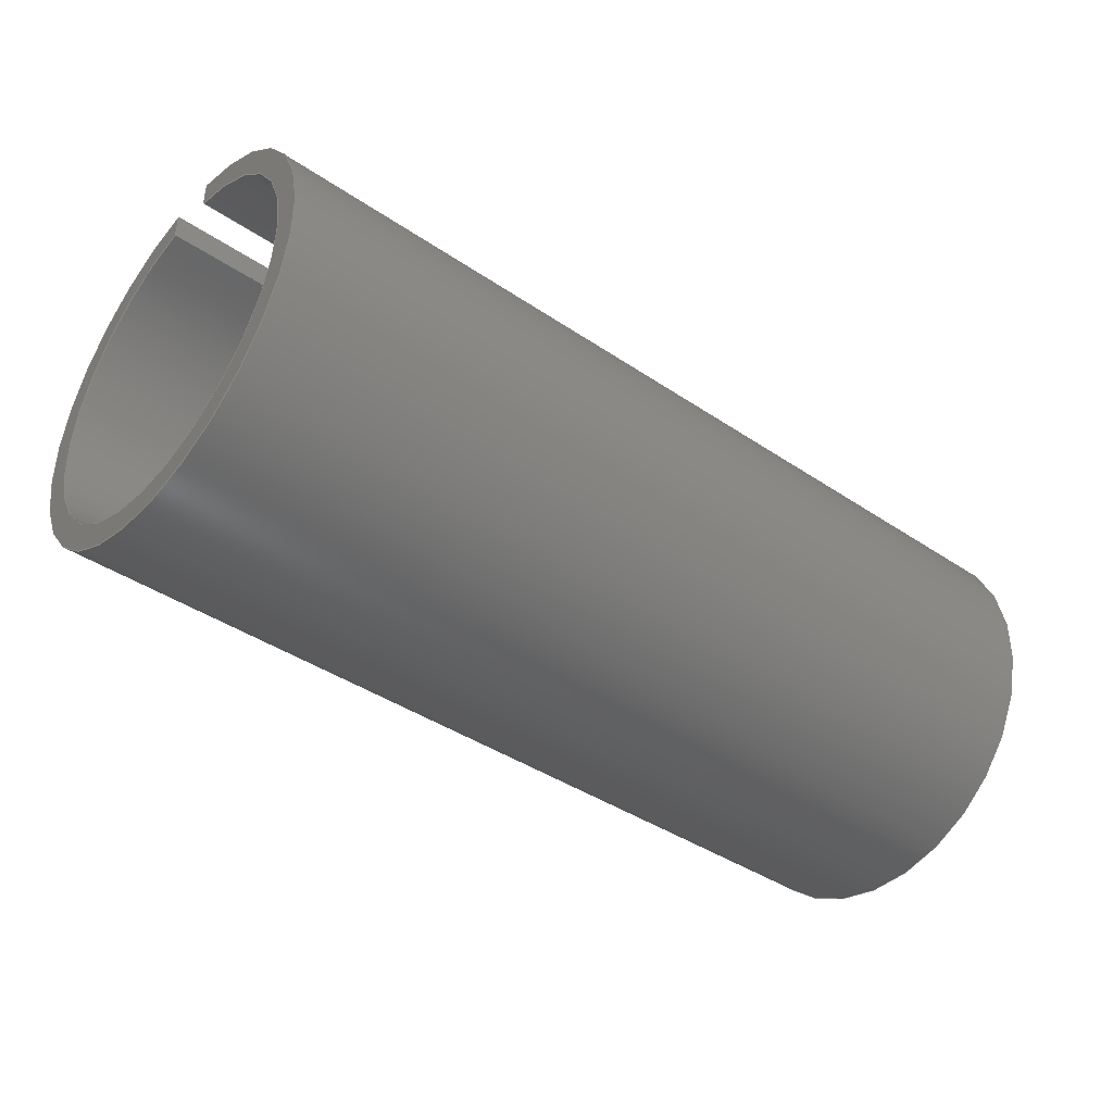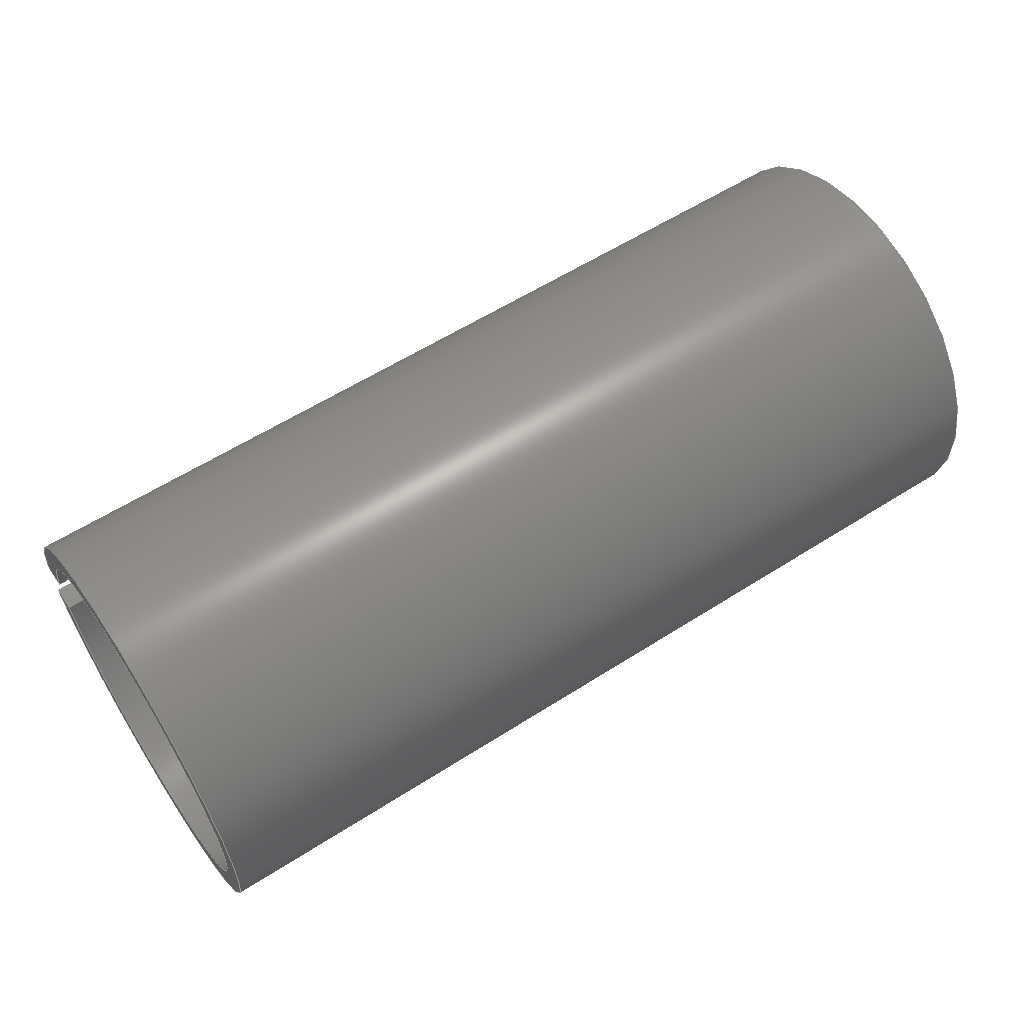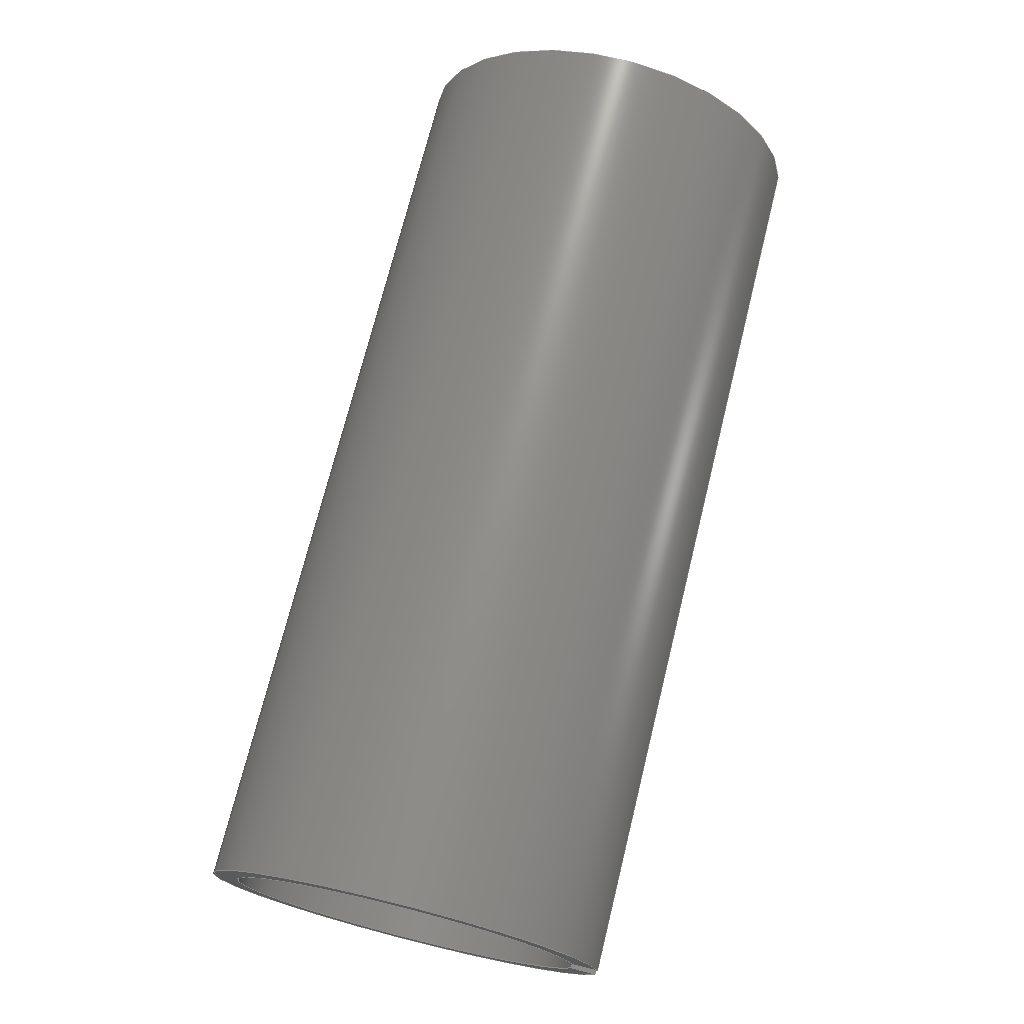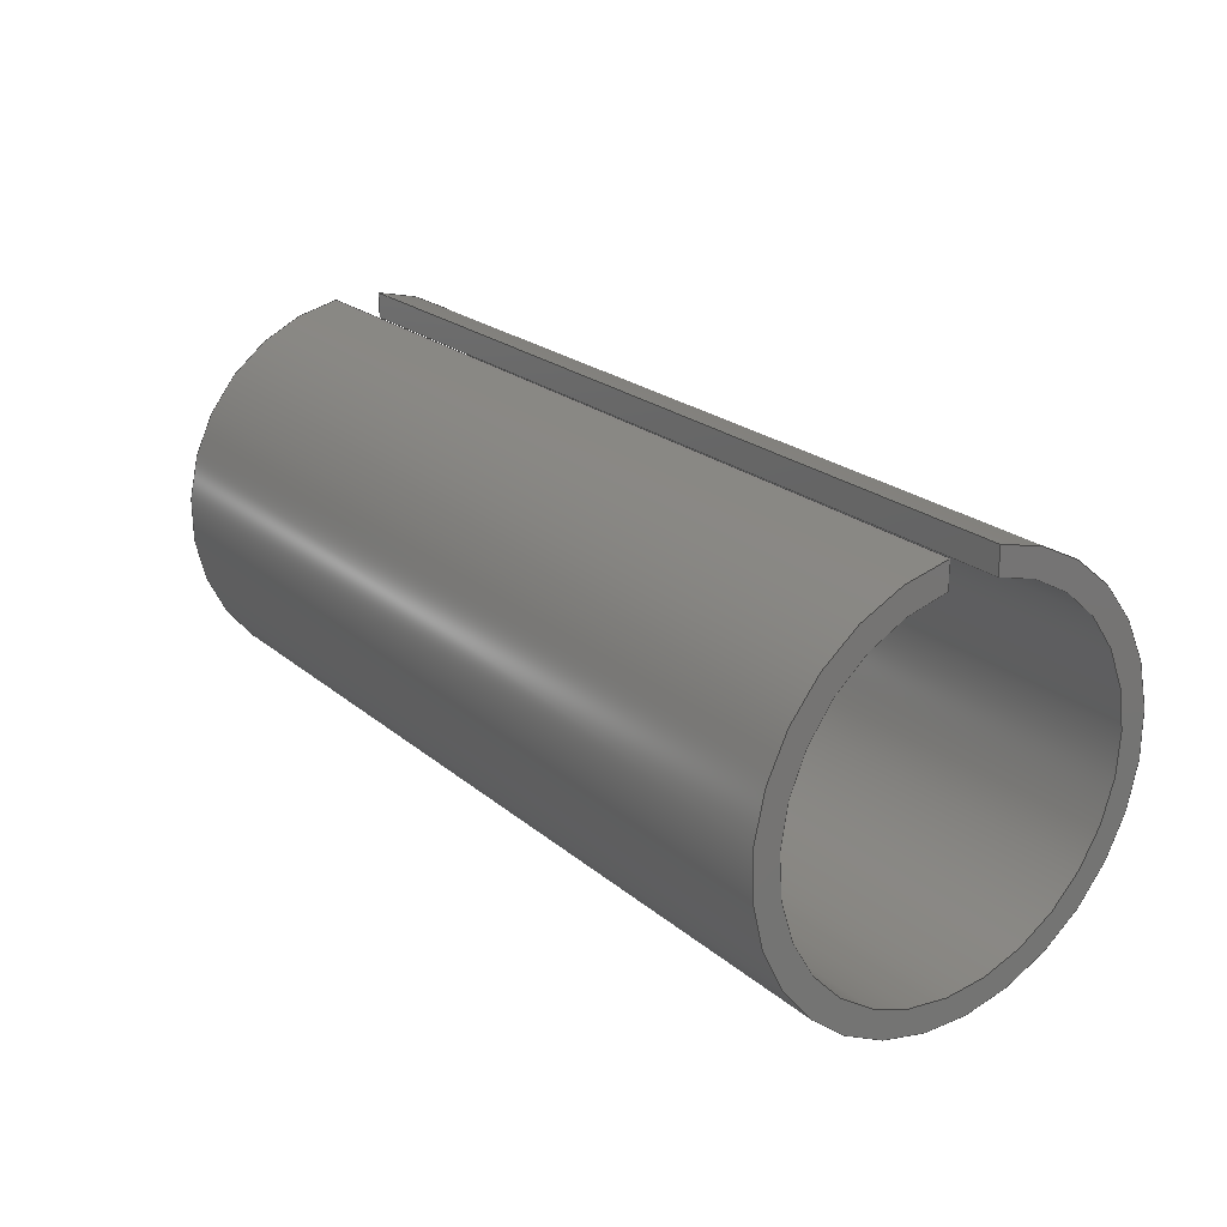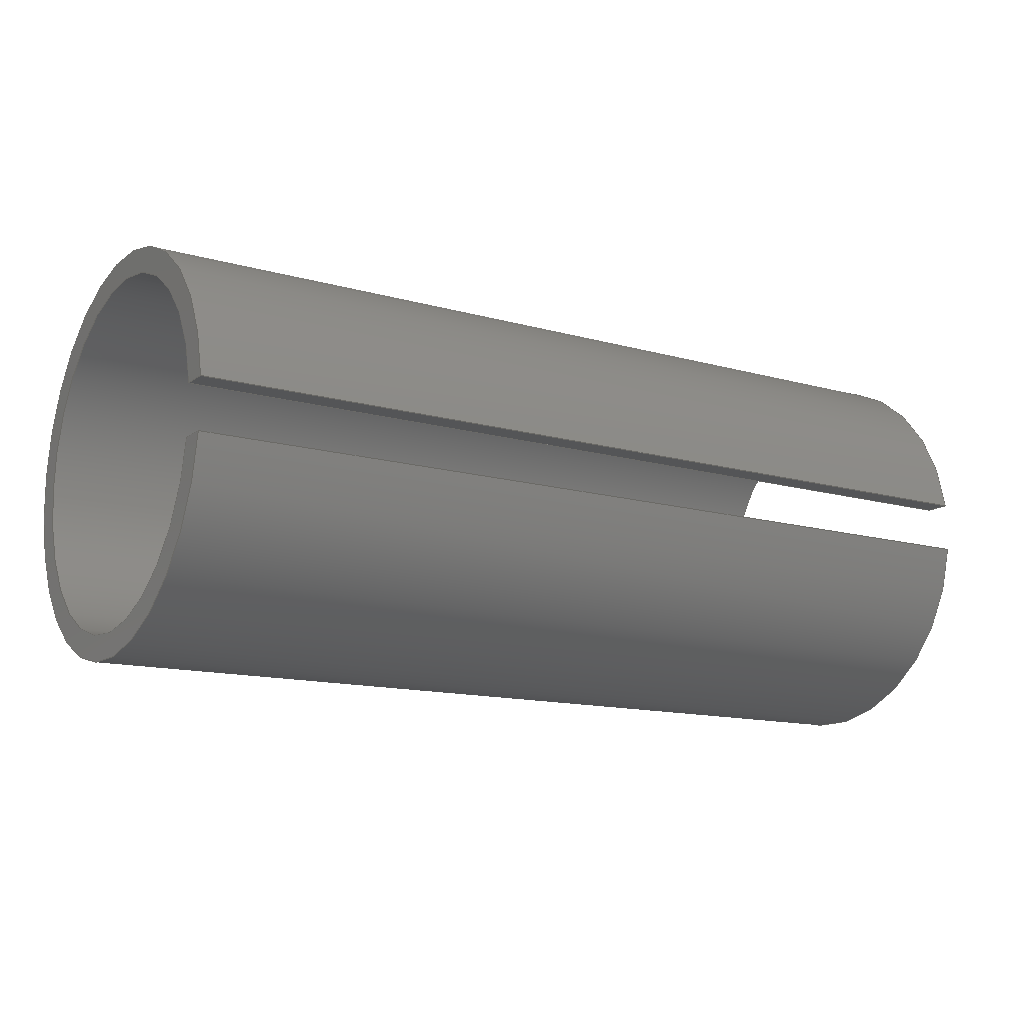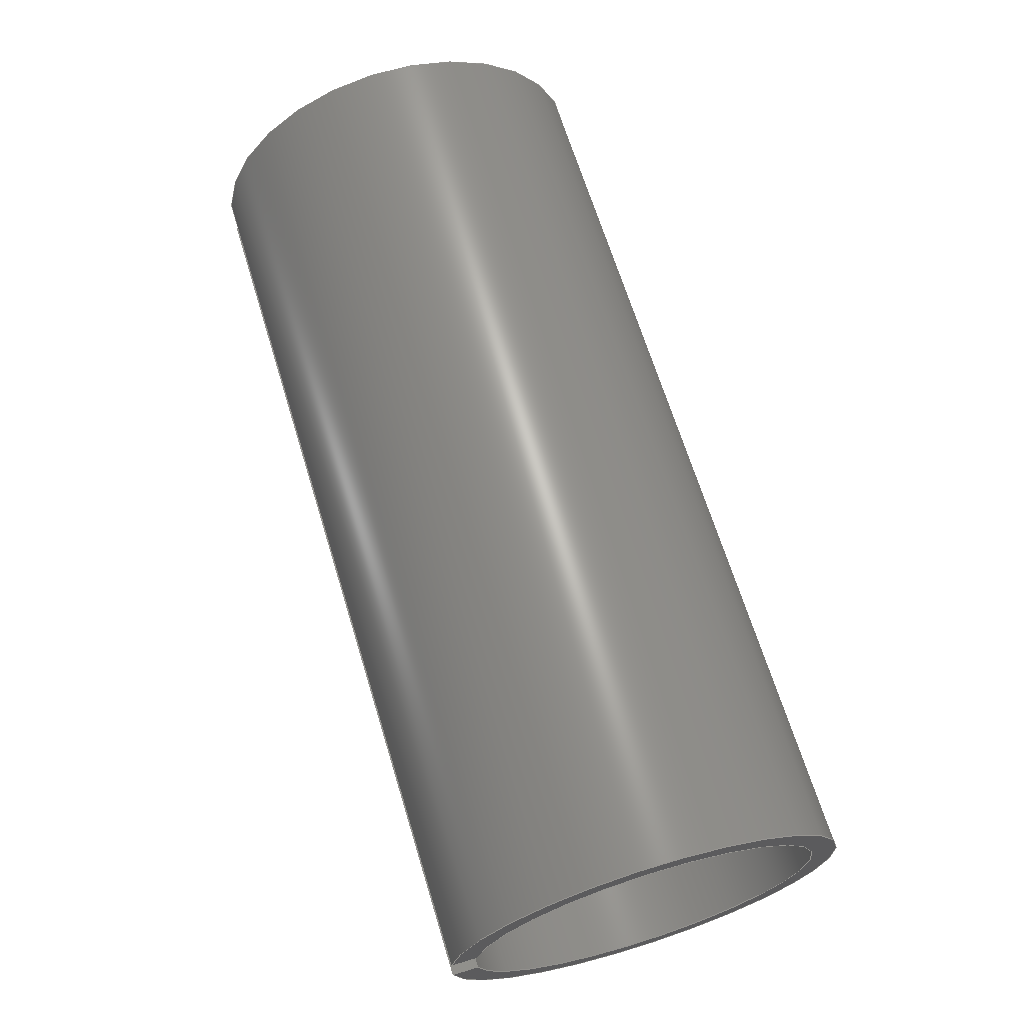
<metadata>
{"format":"step","ext":"step","renderer":"f3d","projection":"perspective","resolution":1024,"background":"white","views":[{"elev":-40.4,"azim":-39.7,"up":"+Y"},{"elev":58.3,"azim":-33.5,"up":"+Z"},{"elev":72.3,"azim":103.9,"up":"+Z"},{"elev":22.3,"azim":-125.4,"up":"+Y"},{"elev":-13.4,"azim":147.4,"up":"+Z"},{"elev":66.6,"azim":-107.0,"up":"+Z"}]}
</metadata>
<code>
ISO-10303-21;
DATA;
#1=MECHANICAL_DESIGN_GEOMETRIC_PRESENTATION_REPRESENTATION('',(#4),#178);
#2=SHAPE_REPRESENTATION_RELATIONSHIP('SRR','None',#185,#3);
#3=ADVANCED_BREP_SHAPE_REPRESENTATION('',(#5),#177);
#4=STYLED_ITEM('',(#194),#5);
#5=MANIFOLD_SOLID_BREP('Body1',#94);
#6=CYLINDRICAL_SURFACE('',#113,0.8);
#7=CYLINDRICAL_SURFACE('',#115,0.7);
#8=CIRCLE('',#111,0.8);
#9=CIRCLE('',#112,0.7);
#10=CIRCLE('',#114,0.8);
#11=CIRCLE('',#116,0.7);
#12=FACE_OUTER_BOUND('',#18,.T.);
#13=FACE_OUTER_BOUND('',#19,.T.);
#14=FACE_OUTER_BOUND('',#20,.T.);
#15=FACE_OUTER_BOUND('',#21,.T.);
#16=FACE_OUTER_BOUND('',#22,.T.);
#17=FACE_OUTER_BOUND('',#23,.T.);
#18=EDGE_LOOP('',(#60,#61,#62,#63));
#19=EDGE_LOOP('',(#64,#65,#66,#67));
#20=EDGE_LOOP('',(#68,#69,#70,#71));
#21=EDGE_LOOP('',(#72,#73,#74,#75));
#22=EDGE_LOOP('',(#76,#77,#78,#79));
#23=EDGE_LOOP('',(#80,#81,#82,#83));
#24=LINE('',#152,#32);
#25=LINE('',#154,#33);
#26=LINE('',#156,#34);
#27=LINE('',#157,#35);
#28=LINE('',#161,#36);
#29=LINE('',#163,#37);
#30=LINE('',#165,#38);
#31=LINE('',#166,#39);
#32=VECTOR('',#122,1);
#33=VECTOR('',#123,1);
#34=VECTOR('',#124,1);
#35=VECTOR('',#125,1);
#36=VECTOR('',#128,1);
#37=VECTOR('',#129,1);
#38=VECTOR('',#130,1);
#39=VECTOR('',#131,1);
#40=VERTEX_POINT('',#150);
#41=VERTEX_POINT('',#151);
#42=VERTEX_POINT('',#153);
#43=VERTEX_POINT('',#155);
#44=VERTEX_POINT('',#159);
#45=VERTEX_POINT('',#160);
#46=VERTEX_POINT('',#162);
#47=VERTEX_POINT('',#164);
#48=EDGE_CURVE('',#40,#41,#24,.T.);
#49=EDGE_CURVE('',#42,#40,#25,.T.);
#50=EDGE_CURVE('',#43,#42,#26,.T.);
#51=EDGE_CURVE('',#41,#43,#27,.T.);
#52=EDGE_CURVE('',#44,#45,#28,.T.);
#53=EDGE_CURVE('',#46,#44,#29,.T.);
#54=EDGE_CURVE('',#47,#46,#30,.T.);
#55=EDGE_CURVE('',#45,#47,#31,.T.);
#56=EDGE_CURVE('',#46,#43,#8,.T.);
#57=EDGE_CURVE('',#41,#44,#9,.T.);
#58=EDGE_CURVE('',#47,#42,#10,.T.);
#59=EDGE_CURVE('',#40,#45,#11,.T.);
#60=ORIENTED_EDGE('',*,*,#48,.F.);
#61=ORIENTED_EDGE('',*,*,#49,.F.);
#62=ORIENTED_EDGE('',*,*,#50,.F.);
#63=ORIENTED_EDGE('',*,*,#51,.F.);
#64=ORIENTED_EDGE('',*,*,#52,.F.);
#65=ORIENTED_EDGE('',*,*,#53,.F.);
#66=ORIENTED_EDGE('',*,*,#54,.F.);
#67=ORIENTED_EDGE('',*,*,#55,.F.);
#68=ORIENTED_EDGE('',*,*,#51,.T.);
#69=ORIENTED_EDGE('',*,*,#56,.F.);
#70=ORIENTED_EDGE('',*,*,#53,.T.);
#71=ORIENTED_EDGE('',*,*,#57,.F.);
#72=ORIENTED_EDGE('',*,*,#50,.T.);
#73=ORIENTED_EDGE('',*,*,#58,.F.);
#74=ORIENTED_EDGE('',*,*,#54,.T.);
#75=ORIENTED_EDGE('',*,*,#56,.T.);
#76=ORIENTED_EDGE('',*,*,#48,.T.);
#77=ORIENTED_EDGE('',*,*,#57,.T.);
#78=ORIENTED_EDGE('',*,*,#52,.T.);
#79=ORIENTED_EDGE('',*,*,#59,.F.);
#80=ORIENTED_EDGE('',*,*,#49,.T.);
#81=ORIENTED_EDGE('',*,*,#59,.T.);
#82=ORIENTED_EDGE('',*,*,#55,.T.);
#83=ORIENTED_EDGE('',*,*,#58,.T.);
#84=PLANE('',#108);
#85=PLANE('',#109);
#86=PLANE('',#110);
#87=PLANE('',#117);
#88=ADVANCED_FACE('',(#12),#84,.F.);
#89=ADVANCED_FACE('',(#13),#85,.F.);
#90=ADVANCED_FACE('',(#14),#86,.F.);
#91=ADVANCED_FACE('',(#15),#6,.T.);
#92=ADVANCED_FACE('',(#16),#7,.F.);
#93=ADVANCED_FACE('',(#17),#87,.T.);
#94=CLOSED_SHELL('',(#88,#89,#90,#91,#92,#93));
#95=DERIVED_UNIT_ELEMENT(#97,1);
#96=DERIVED_UNIT_ELEMENT(#180,3);
#97=(
MASS_UNIT()
NAMED_UNIT(*)
SI_UNIT(.KILO.,.GRAM.)
);
#98=DERIVED_UNIT((#95,#96));
#99=MEASURE_REPRESENTATION_ITEM('density measure',
POSITIVE_RATIO_MEASURE(7850),#98);
#100=PROPERTY_DEFINITION_REPRESENTATION(#105,#102);
#101=PROPERTY_DEFINITION_REPRESENTATION(#106,#103);
#102=REPRESENTATION('material name',(#104),#177);
#103=REPRESENTATION('density',(#99),#177);
#104=DESCRIPTIVE_REPRESENTATION_ITEM('Steel','Steel');
#105=PROPERTY_DEFINITION('material property','material name',#187);
#106=PROPERTY_DEFINITION('material property','density of part',#187);
#107=AXIS2_PLACEMENT_3D('placement',#148,#118,#119);
#108=AXIS2_PLACEMENT_3D('',#149,#120,#121);
#109=AXIS2_PLACEMENT_3D('',#158,#126,#127);
#110=AXIS2_PLACEMENT_3D('',#167,#132,#133);
#111=AXIS2_PLACEMENT_3D('',#168,#134,#135);
#112=AXIS2_PLACEMENT_3D('',#169,#136,#137);
#113=AXIS2_PLACEMENT_3D('',#170,#138,#139);
#114=AXIS2_PLACEMENT_3D('',#171,#140,#141);
#115=AXIS2_PLACEMENT_3D('',#172,#142,#143);
#116=AXIS2_PLACEMENT_3D('',#173,#144,#145);
#117=AXIS2_PLACEMENT_3D('',#174,#146,#147);
#118=DIRECTION('axis',(0,0,1));
#119=DIRECTION('refdir',(1,0,0));
#120=DIRECTION('center_axis',(0,-1.569e-09,-1));
#121=DIRECTION('ref_axis',(0,-1,1.569e-09));
#122=DIRECTION('',(-1,0,0));
#123=DIRECTION('',(0,-1,1.569e-09));
#124=DIRECTION('',(1,0,0));
#125=DIRECTION('',(0,1,-1.569e-09));
#126=DIRECTION('center_axis',(0,0,1));
#127=DIRECTION('ref_axis',(0,1,0));
#128=DIRECTION('',(1,0,0));
#129=DIRECTION('',(0,-1,0));
#130=DIRECTION('',(-1,0,0));
#131=DIRECTION('',(0,1,0));
#132=DIRECTION('center_axis',(1,0,0));
#133=DIRECTION('ref_axis',(0,0,-1));
#134=DIRECTION('center_axis',(1,0,0));
#135=DIRECTION('ref_axis',(0,0,-1));
#136=DIRECTION('center_axis',(-1,0,0));
#137=DIRECTION('ref_axis',(0,0,-1));
#138=DIRECTION('center_axis',(1,0,0));
#139=DIRECTION('ref_axis',(0,-1,7.843e-10));
#140=DIRECTION('center_axis',(1,0,0));
#141=DIRECTION('ref_axis',(0,0,-1));
#142=DIRECTION('center_axis',(1,0,0));
#143=DIRECTION('ref_axis',(0,-1,7.843e-10));
#144=DIRECTION('center_axis',(-1,0,0));
#145=DIRECTION('ref_axis',(0,0,-1));
#146=DIRECTION('center_axis',(1,0,0));
#147=DIRECTION('ref_axis',(0,0,-1));
#148=CARTESIAN_POINT('',(0,0,0));
#149=CARTESIAN_POINT('Origin',(3.6,0.95,-0.1));
#150=CARTESIAN_POINT('',(3.6,0.6928,-0.1));
#151=CARTESIAN_POINT('',(0,0.6928,-0.1));
#152=CARTESIAN_POINT('',(0,0.6928,-0.1));
#153=CARTESIAN_POINT('',(3.6,0.7937,-0.1));
#154=CARTESIAN_POINT('',(3.6,0.475,-0.1));
#155=CARTESIAN_POINT('',(0,0.7937,-0.1));
#156=CARTESIAN_POINT('',(0,0.7937,-0.1));
#157=CARTESIAN_POINT('',(0,0.475,-0.1));
#158=CARTESIAN_POINT('Origin',(3.6,0,0.1));
#159=CARTESIAN_POINT('',(0,0.6928,0.1));
#160=CARTESIAN_POINT('',(3.6,0.6928,0.1));
#161=CARTESIAN_POINT('',(0,0.6928,0.1));
#162=CARTESIAN_POINT('',(0,0.7937,0.1));
#163=CARTESIAN_POINT('',(0,0,0.1));
#164=CARTESIAN_POINT('',(3.6,0.7937,0.1));
#165=CARTESIAN_POINT('',(0,0.7937,0.1));
#166=CARTESIAN_POINT('',(3.6,0,0.1));
#167=CARTESIAN_POINT('Origin',(0,0,0));
#168=CARTESIAN_POINT('Origin',(0,0,0));
#169=CARTESIAN_POINT('Origin',(0,0,0));
#170=CARTESIAN_POINT('Origin',(0,0,0));
#171=CARTESIAN_POINT('Origin',(3.6,0,0));
#172=CARTESIAN_POINT('Origin',(0,0,0));
#173=CARTESIAN_POINT('Origin',(3.6,0,0));
#174=CARTESIAN_POINT('Origin',(3.6,0,0));
#175=UNCERTAINTY_MEASURE_WITH_UNIT(LENGTH_MEASURE(0.001),#179,
'DISTANCE_ACCURACY_VALUE',
'Maximum model space distance between geometric entities at asserted c
onnectivities');
#176=UNCERTAINTY_MEASURE_WITH_UNIT(LENGTH_MEASURE(0.001),#179,
'DISTANCE_ACCURACY_VALUE',
'Maximum model space distance between geometric entities at asserted c
onnectivities');
#177=(
GEOMETRIC_REPRESENTATION_CONTEXT(3)
GLOBAL_UNCERTAINTY_ASSIGNED_CONTEXT((#175))
GLOBAL_UNIT_ASSIGNED_CONTEXT((#179,#181,#182))
REPRESENTATION_CONTEXT('','3D')
);
#178=(
GEOMETRIC_REPRESENTATION_CONTEXT(3)
GLOBAL_UNCERTAINTY_ASSIGNED_CONTEXT((#176))
GLOBAL_UNIT_ASSIGNED_CONTEXT((#179,#181,#182))
REPRESENTATION_CONTEXT('','3D')
);
#179=(
LENGTH_UNIT()
NAMED_UNIT(*)
SI_UNIT(.CENTI.,.METRE.)
);
#180=(
LENGTH_UNIT()
NAMED_UNIT(*)
SI_UNIT($,.METRE.)
);
#181=(
NAMED_UNIT(*)
PLANE_ANGLE_UNIT()
SI_UNIT($,.RADIAN.)
);
#182=(
NAMED_UNIT(*)
SI_UNIT($,.STERADIAN.)
SOLID_ANGLE_UNIT()
);
#183=SHAPE_DEFINITION_REPRESENTATION(#184,#185);
#184=PRODUCT_DEFINITION_SHAPE('',$,#187);
#185=SHAPE_REPRESENTATION('',(#107),#177);
#186=PRODUCT_DEFINITION_CONTEXT('part definition',#191,'design');
#187=PRODUCT_DEFINITION('my spring v1 (2)','my spring v1 (2)',#188,#186);
#188=PRODUCT_DEFINITION_FORMATION('',$,#193);
#189=PRODUCT_RELATED_PRODUCT_CATEGORY('my spring v1 (2)',
'my spring v1 (2)',(#193));
#190=APPLICATION_PROTOCOL_DEFINITION('international standard',
'automotive_design',2009,#191);
#191=APPLICATION_CONTEXT(
'Core Data for Automotive Mechanical Design Process');
#192=PRODUCT_CONTEXT('part definition',#191,'mechanical');
#193=PRODUCT('my spring v1 (2)','my spring v1 (2)',$,(#192));
#194=PRESENTATION_STYLE_ASSIGNMENT((#195));
#195=SURFACE_STYLE_USAGE(.BOTH.,#196);
#196=SURFACE_SIDE_STYLE('',(#197));
#197=SURFACE_STYLE_FILL_AREA(#198);
#198=FILL_AREA_STYLE('Steel - Satin',(#199));
#199=FILL_AREA_STYLE_COLOUR('Steel - Satin',#200);
#200=COLOUR_RGB('Steel - Satin',0.6275,0.6275,0.6275);
ENDSEC;
END-ISO-10303-21;

</code>
